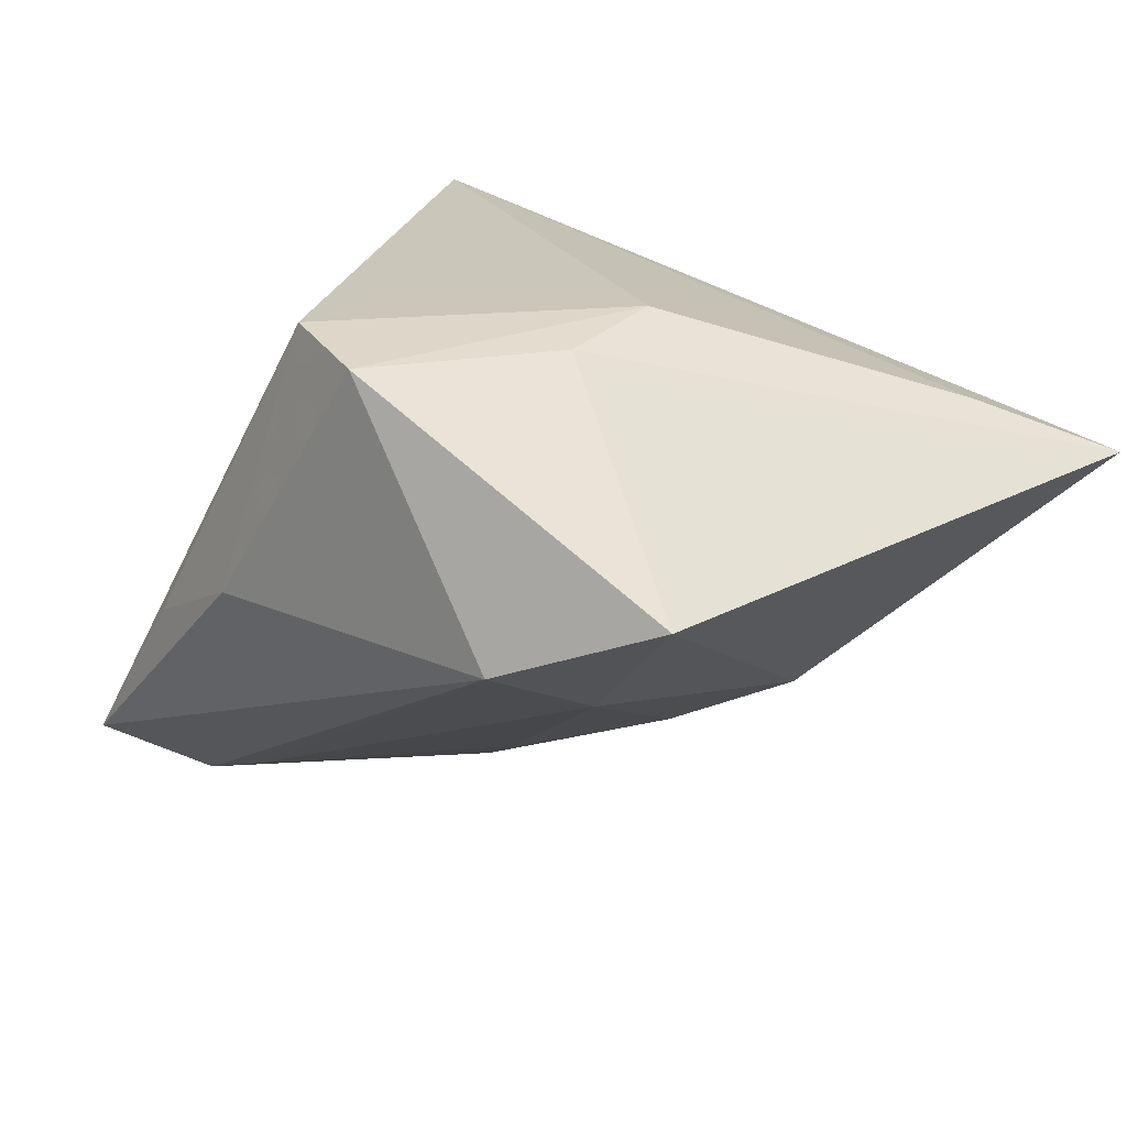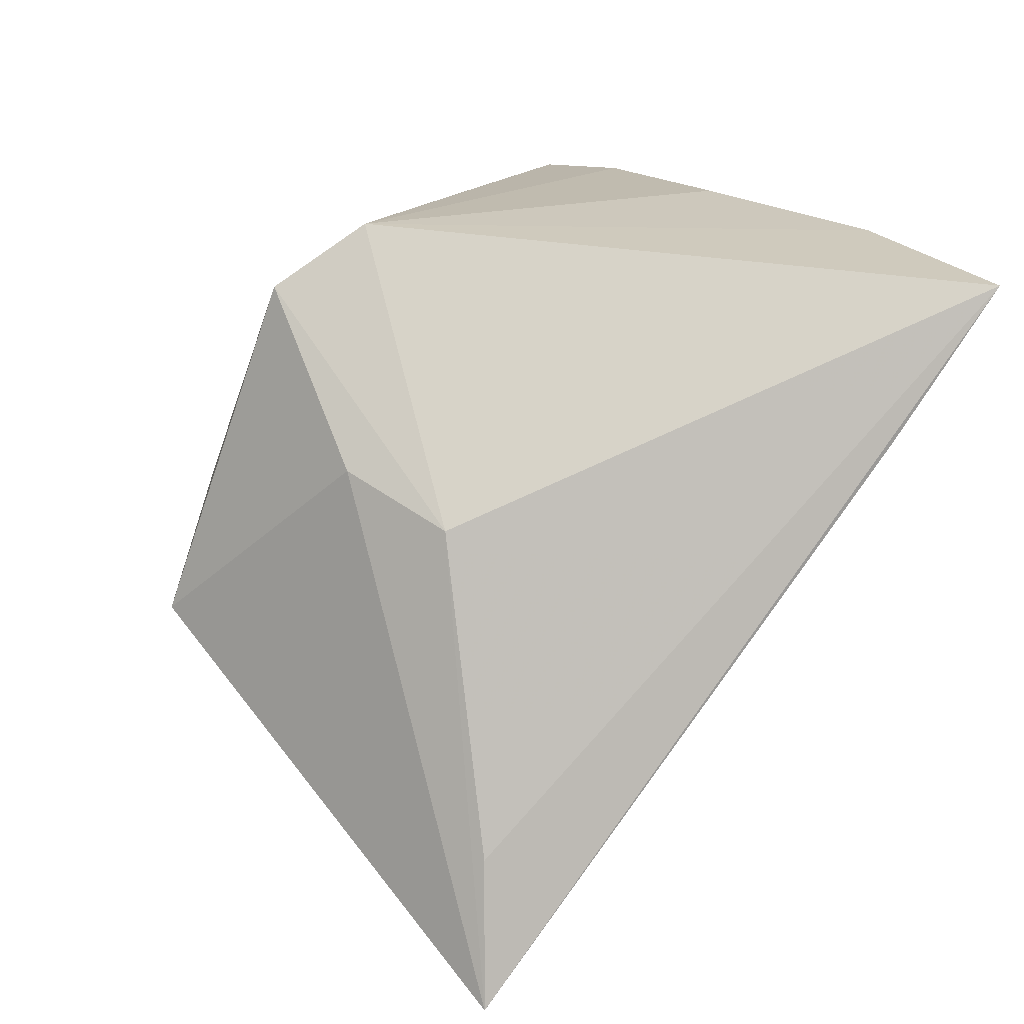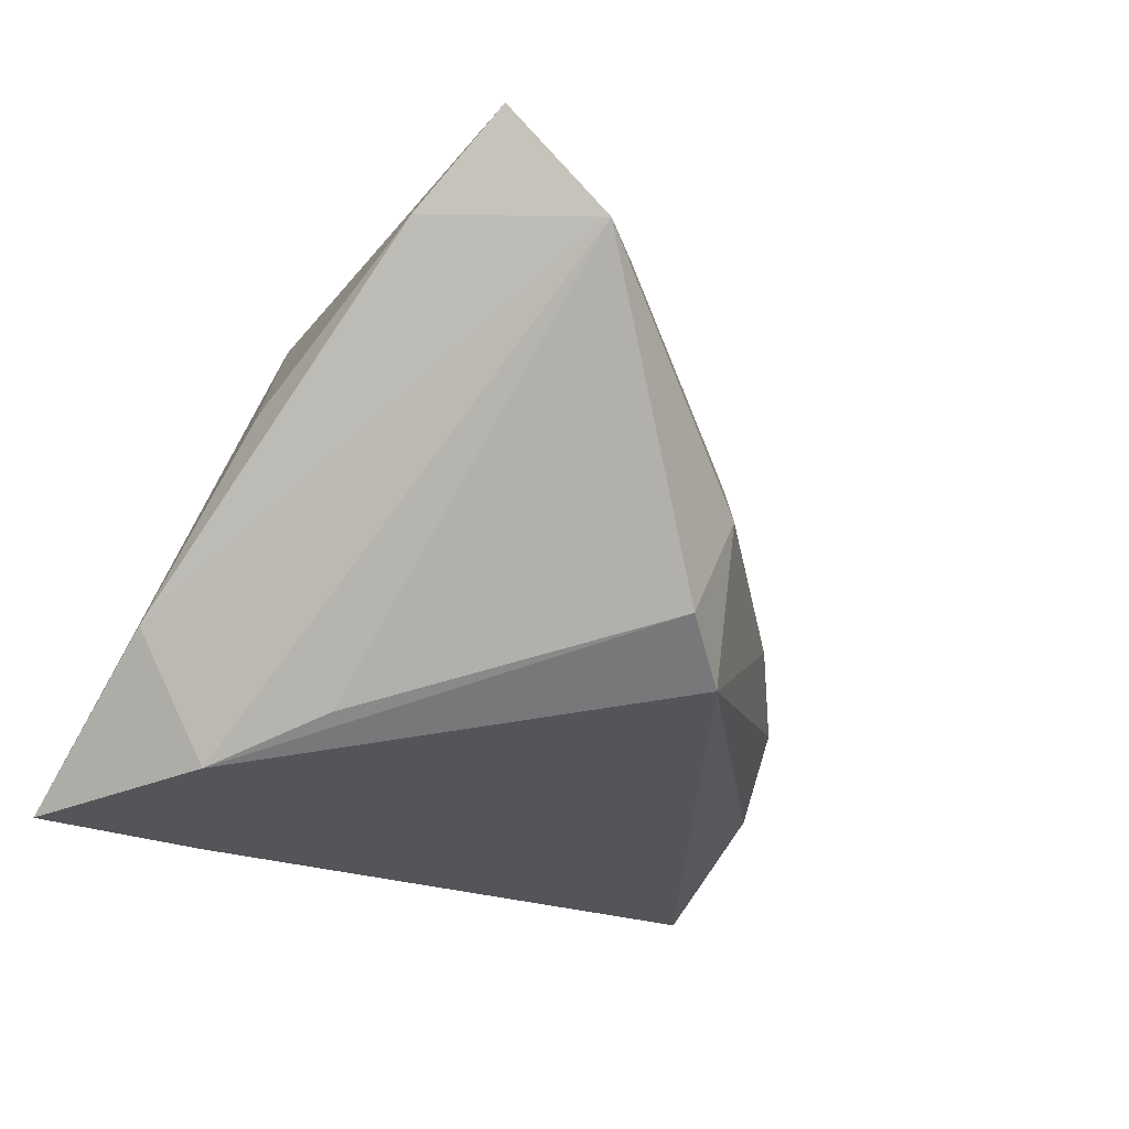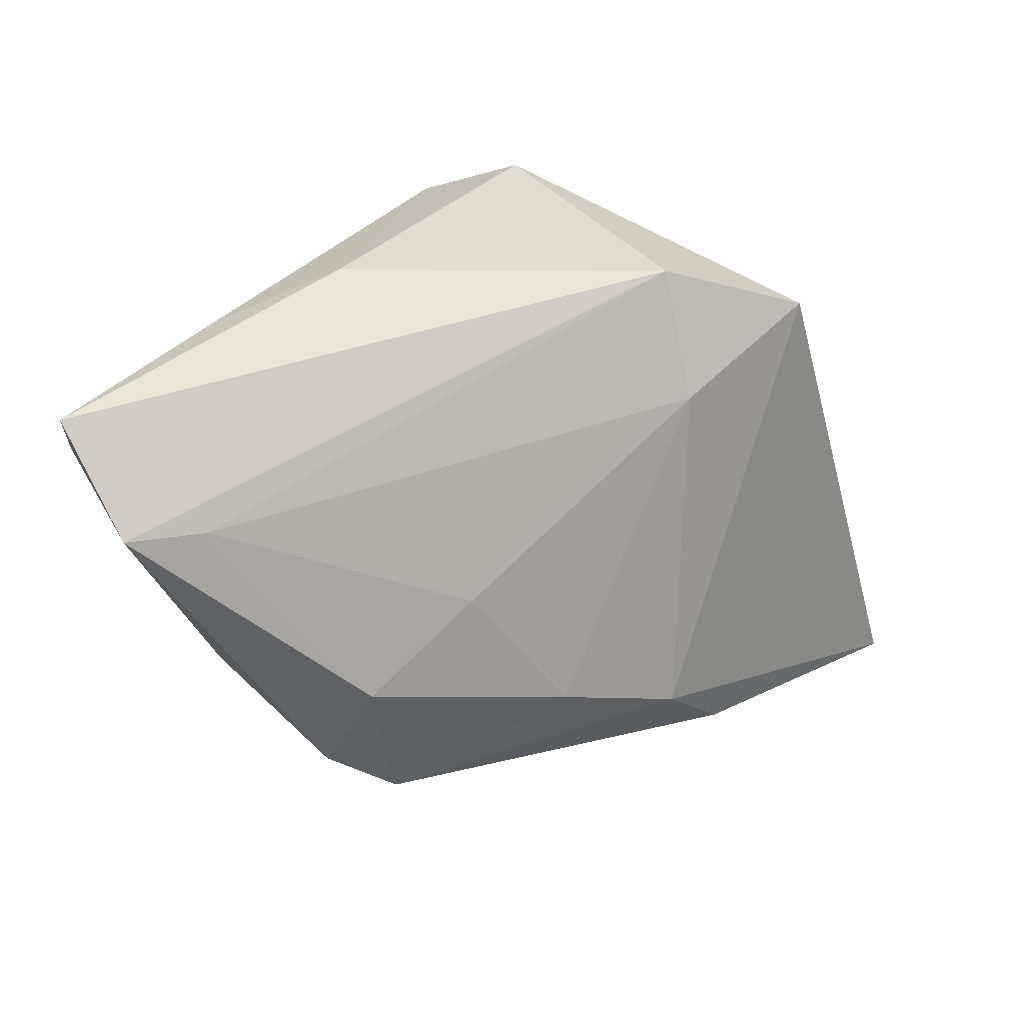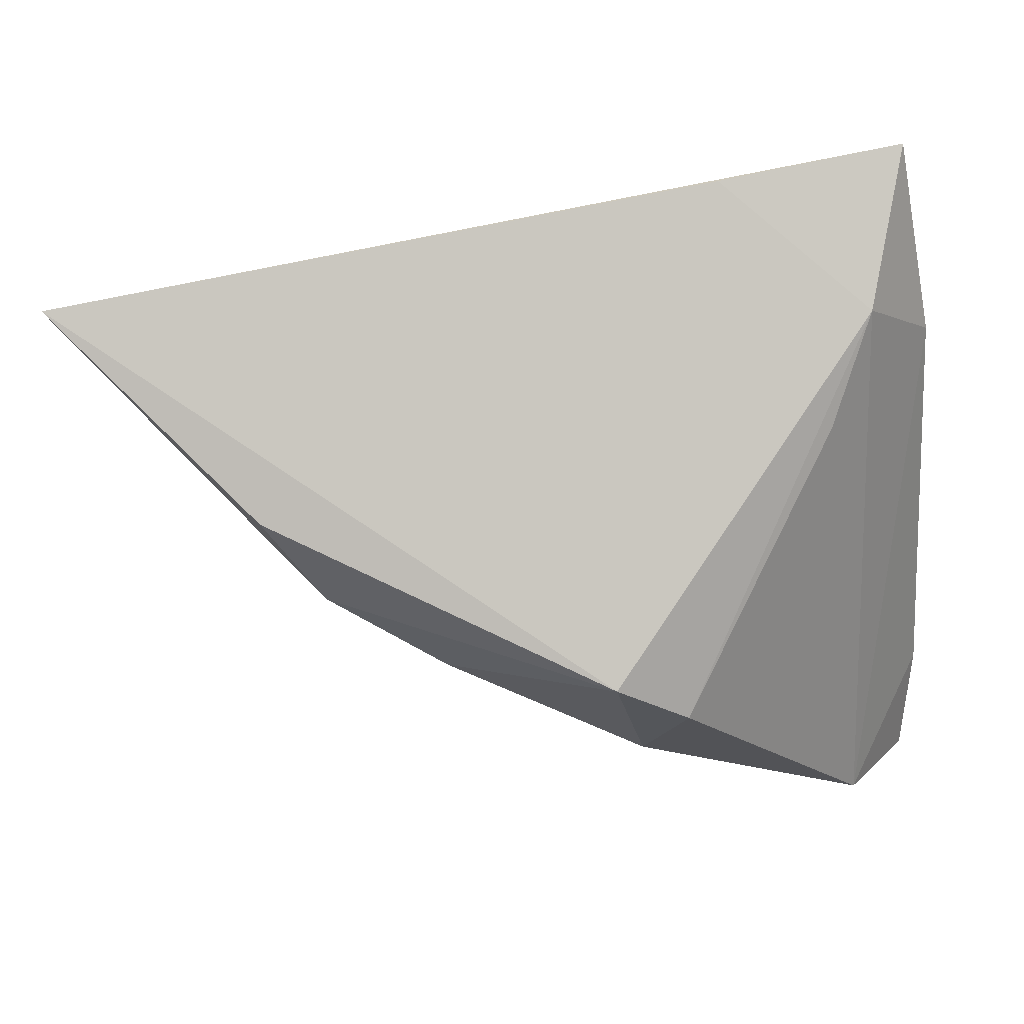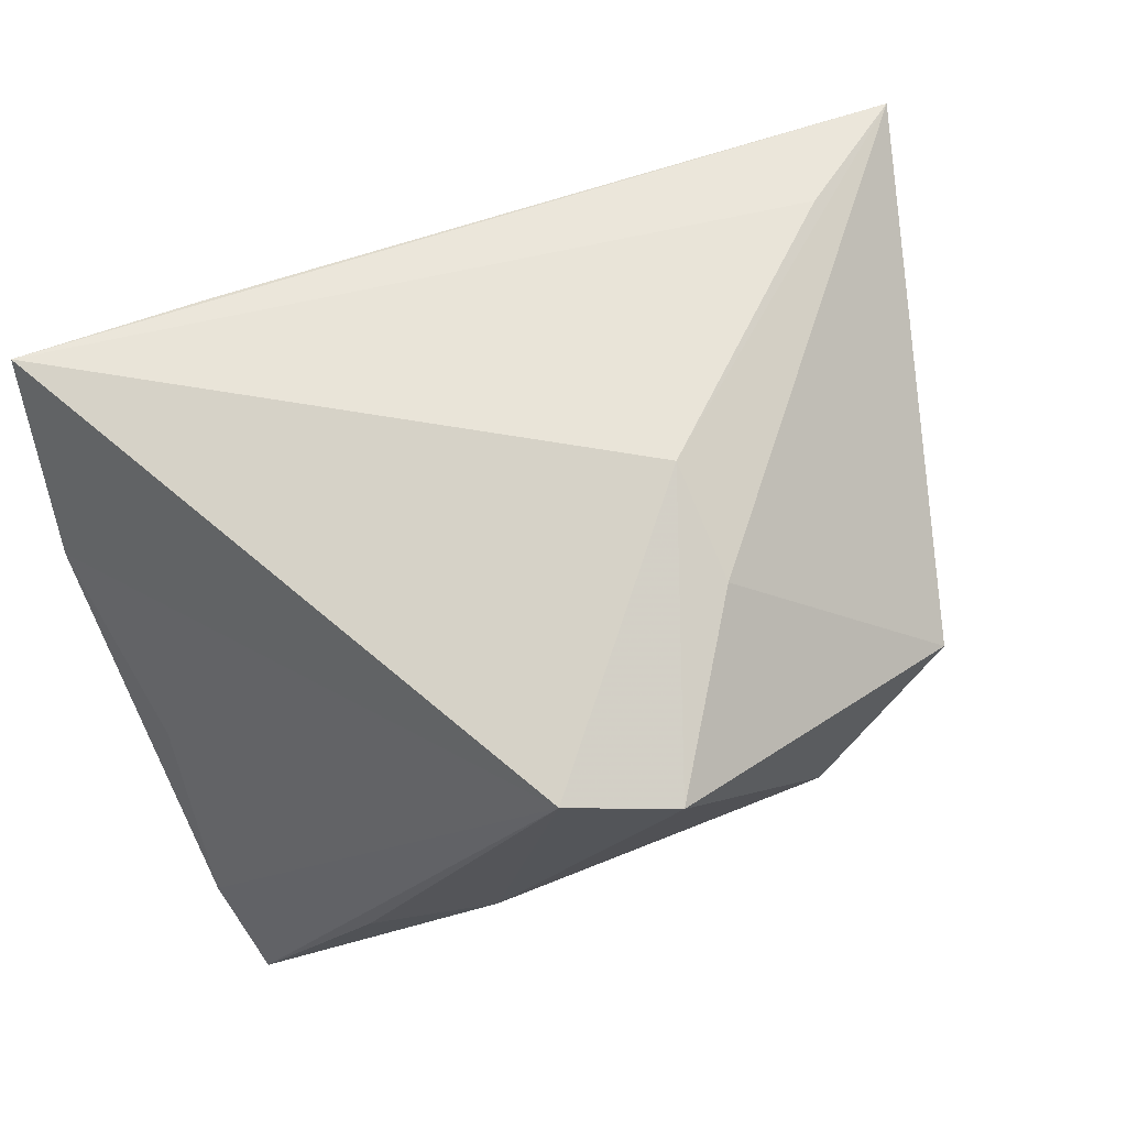
<metadata>
{"format":"obj","ext":"obj","renderer":"f3d","projection":"perspective","resolution":1024,"background":"white","views":[{"elev":21.2,"azim":-139.1,"up":"+Z"},{"elev":77.1,"azim":-53.6,"up":"+Z"},{"elev":-16.6,"azim":122.9,"up":"+Y"},{"elev":-55.5,"azim":-179.8,"up":"+Z"},{"elev":-15.7,"azim":6.0,"up":"+Z"},{"elev":78.5,"azim":159.8,"up":"+Z"}]}
</metadata>
<code>
v 0.03935 0.004673 -0.0001324
v 0.04217 -0.01495 0.01101
v -0.02773 0.01984 -0.009659
v 0.02518 0.01785 -0.03357
v -0.04384 -0.0225 0.01601
v 0.03918 -0.03135 0.02641
v -0.002675 0.004186 -0.0276
v -0.01889 0.001029 0.02641
v -0.02488 0.03285 -0.00315
v 0.0141 -0.01386 -0.03348
v -0.03254 -0.02476 -0.0129
v 0.03356 0.01864 -0.03651
v 0.01894 -0.03185 0.02269
v 0.04021 0.02934 -0.02924
v -0.007684 0.03304 0.02461
v 0.006491 -0.01971 -0.03149
v -0.01333 -0.01087 -0.02625
v 0.03061 -0.0229 -0.003273
v 0.03525 -0.0278 0.008466
v -0.01955 0.01383 0.02465
v 0.008478 -0.003613 -0.03487
v 0.02633 0.03032 -0.01046
v 0.04182 0.01987 -0.01989
v -0.02647 -0.01669 -0.0196
v -0.05651 -0.03185 0.01051
v 0.0123 0.03352 -0.003661
v 0.003635 0.02895 0.02641
v -0.04145 0.02486 0.003648
f 6 27 8
f 13 6 25
f 25 16 13
f 1 23 27
f 25 6 5
f 5 8 25
f 6 8 5
f 15 8 27
f 27 26 15
f 14 23 12
f 27 23 14
f 12 18 10
f 6 13 19
f 19 13 16
f 16 10 19
f 19 10 18
f 19 18 12
f 24 17 16
f 24 3 17
f 25 28 24
f 28 3 24
f 2 27 6
f 2 1 27
f 23 1 2
f 6 19 2
f 12 23 2
f 2 19 12
f 28 15 9
f 9 15 26
f 26 14 9
f 9 3 28
f 9 14 12
f 20 28 25
f 20 15 28
f 25 8 20
f 8 15 20
f 22 26 27
f 27 14 22
f 22 14 26
f 17 3 7
f 11 16 25
f 25 24 11
f 11 24 16
f 17 7 21
f 12 10 21
f 16 17 21
f 21 10 16
f 4 7 3
f 4 9 12
f 3 9 4
f 12 21 4
f 4 21 7

</code>
